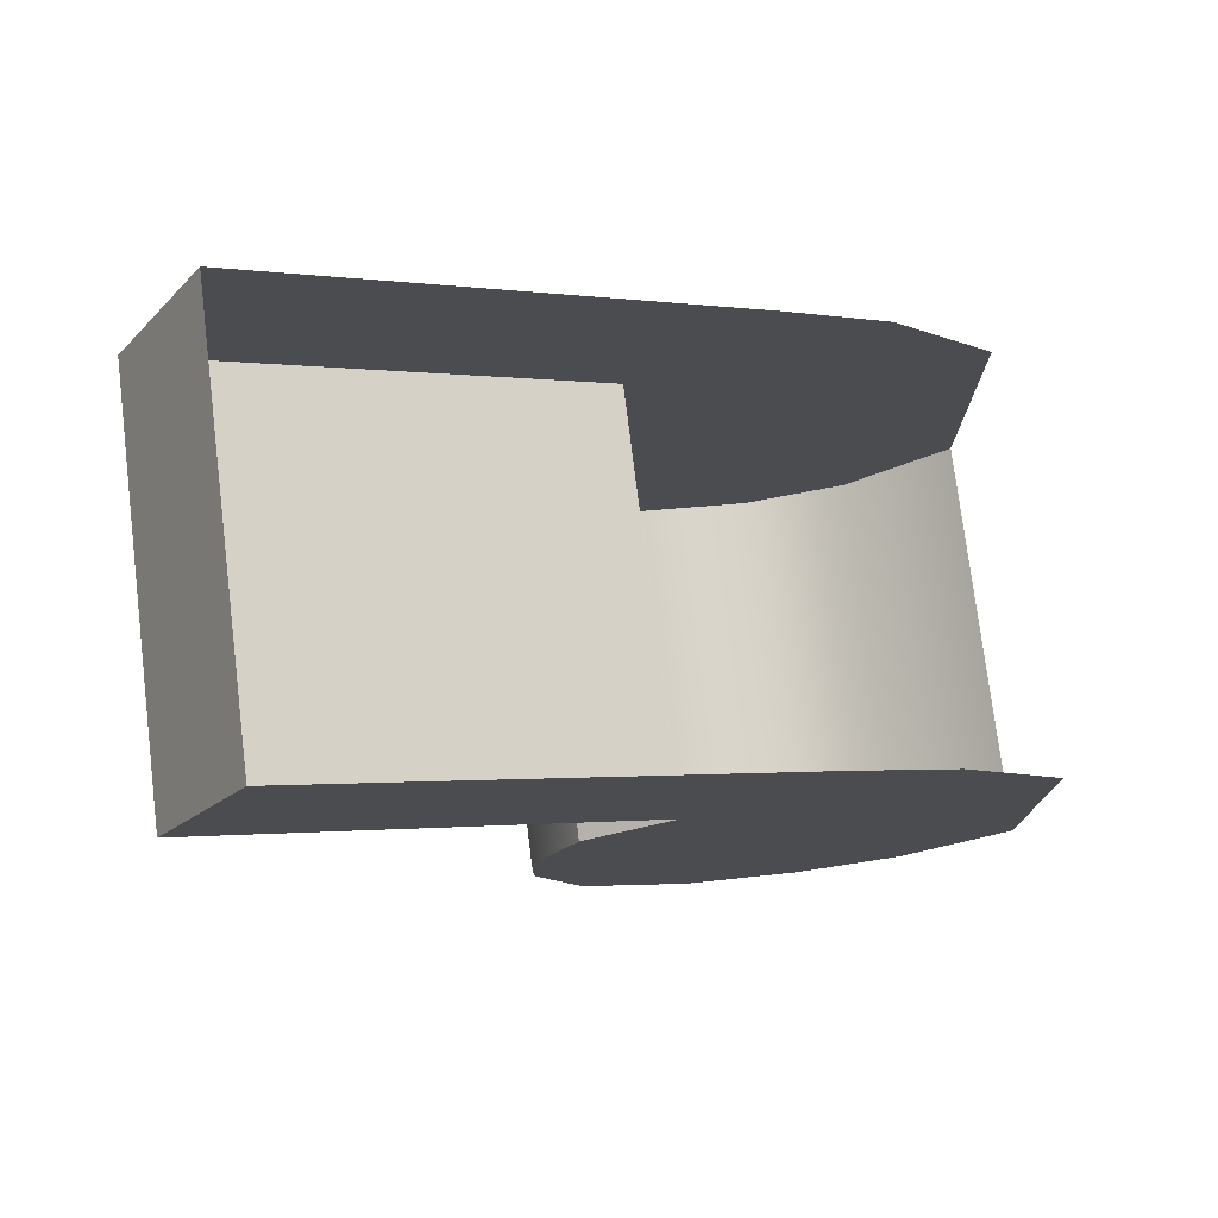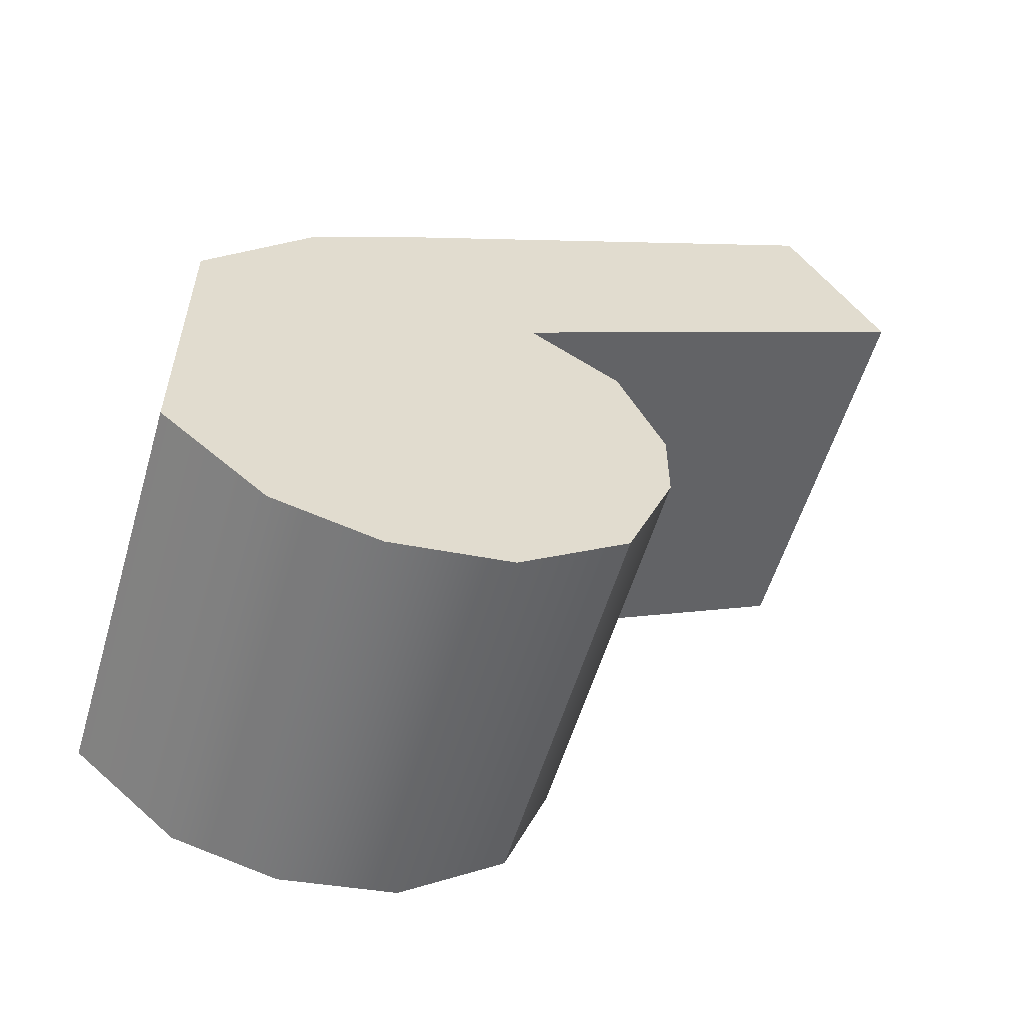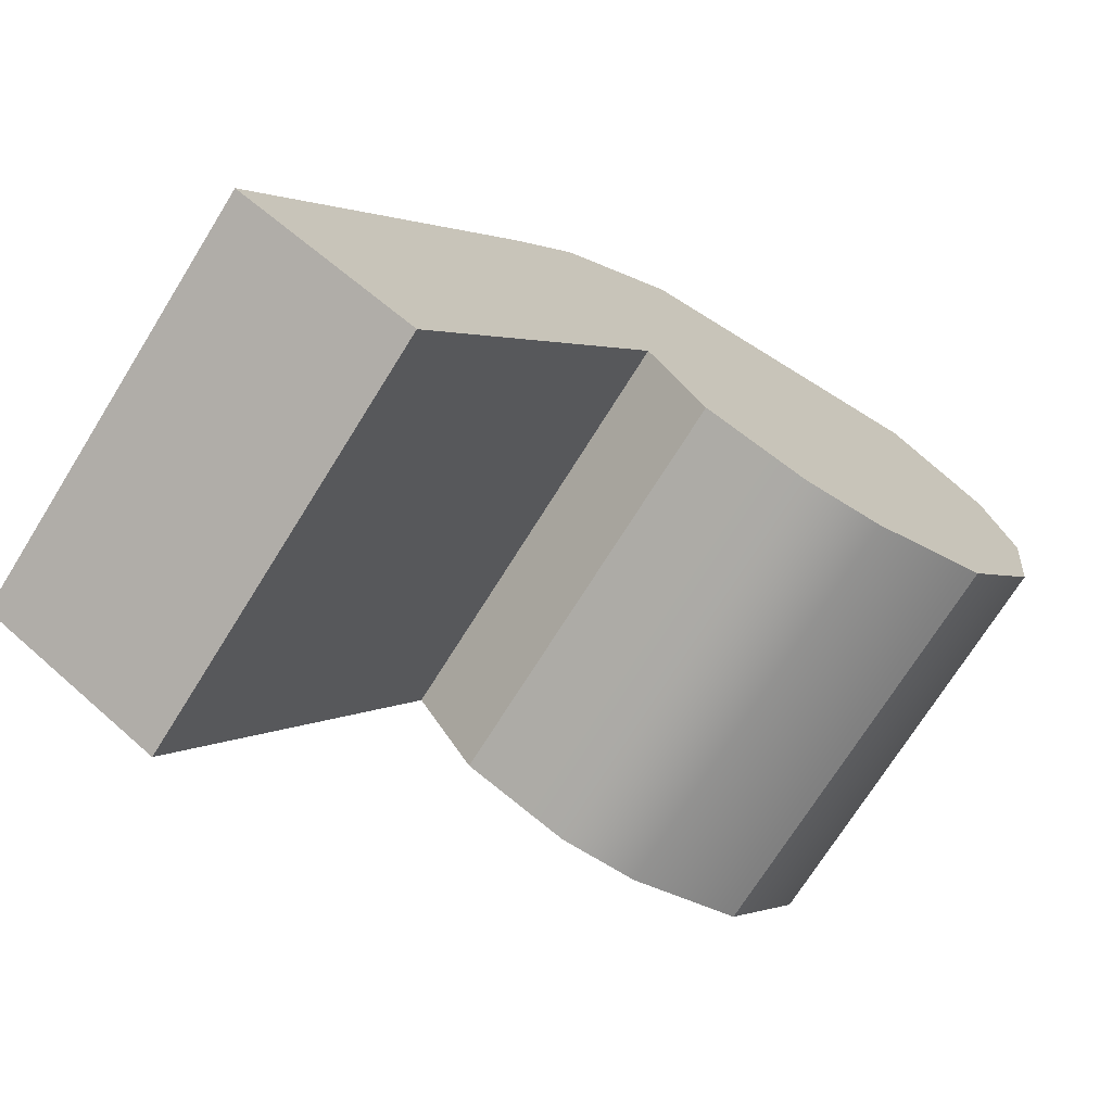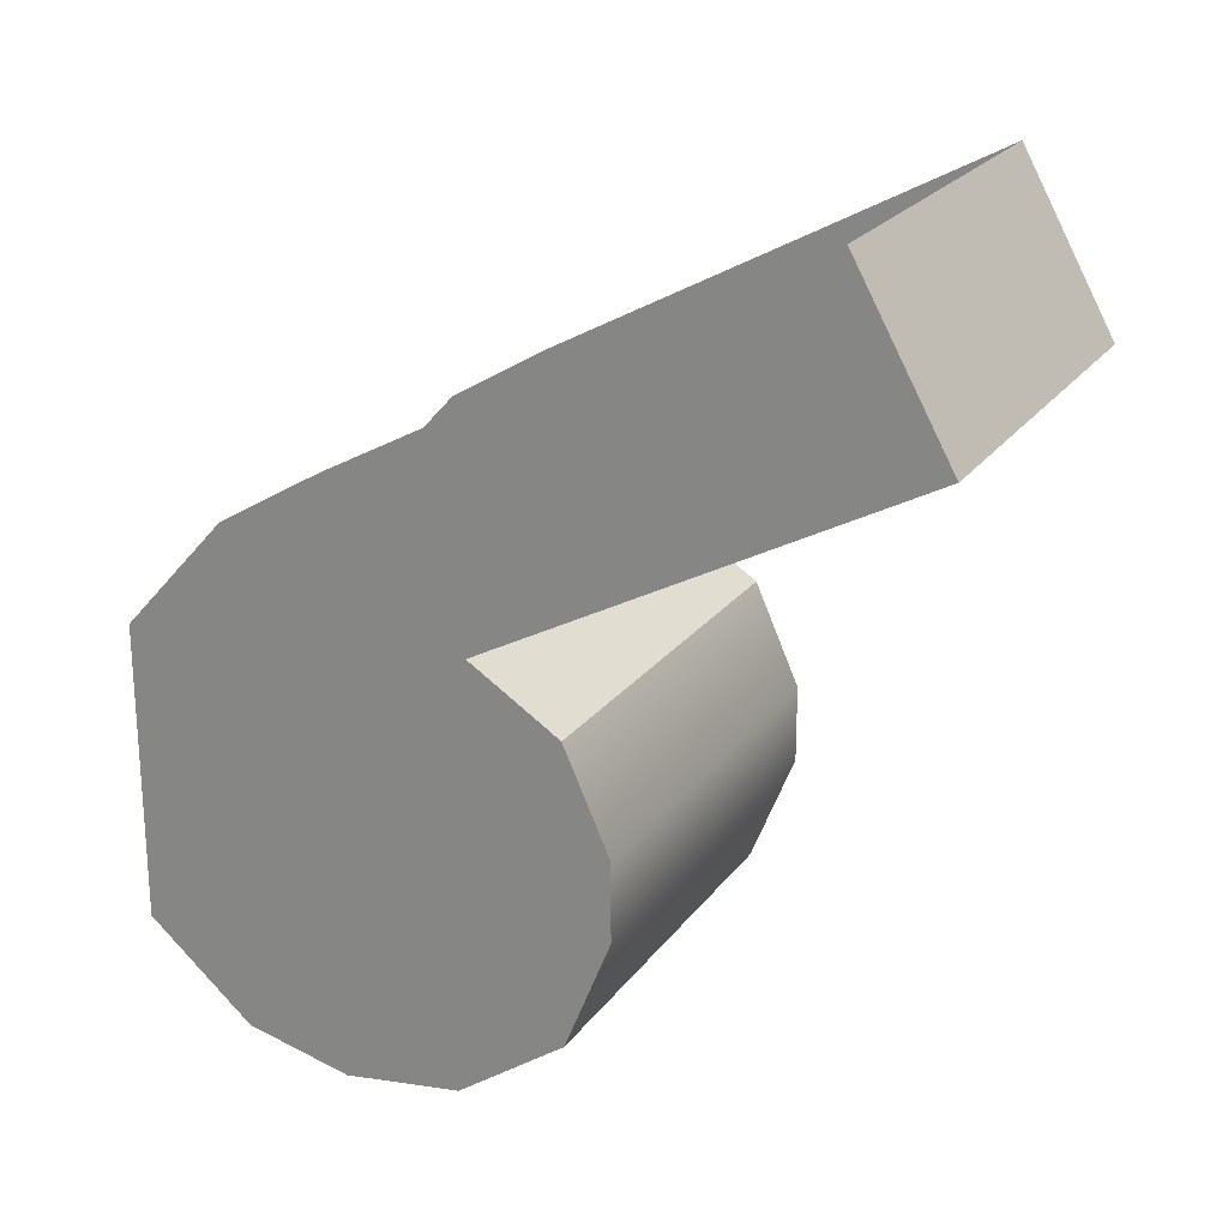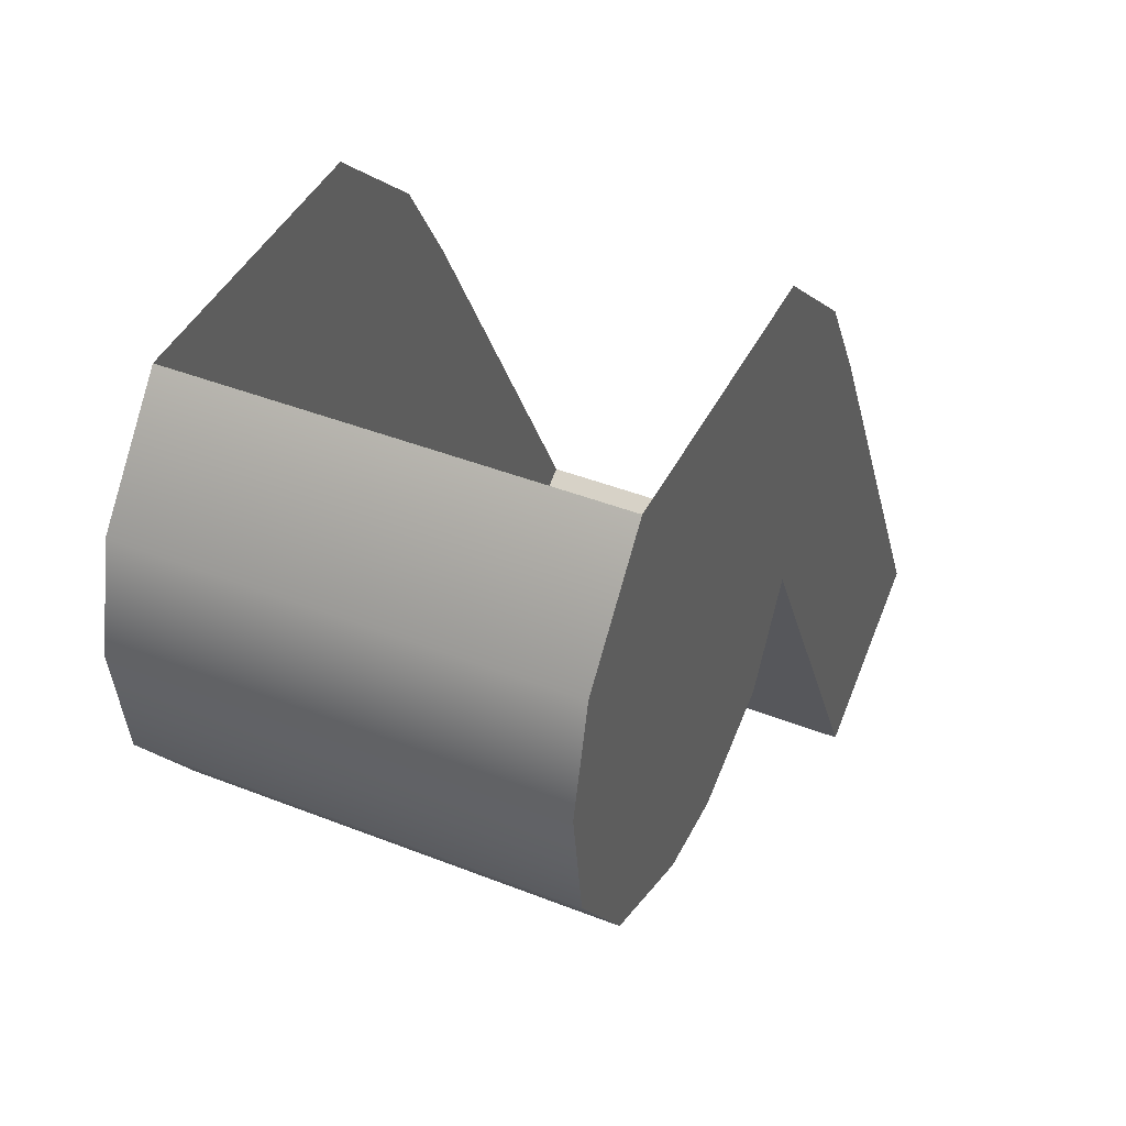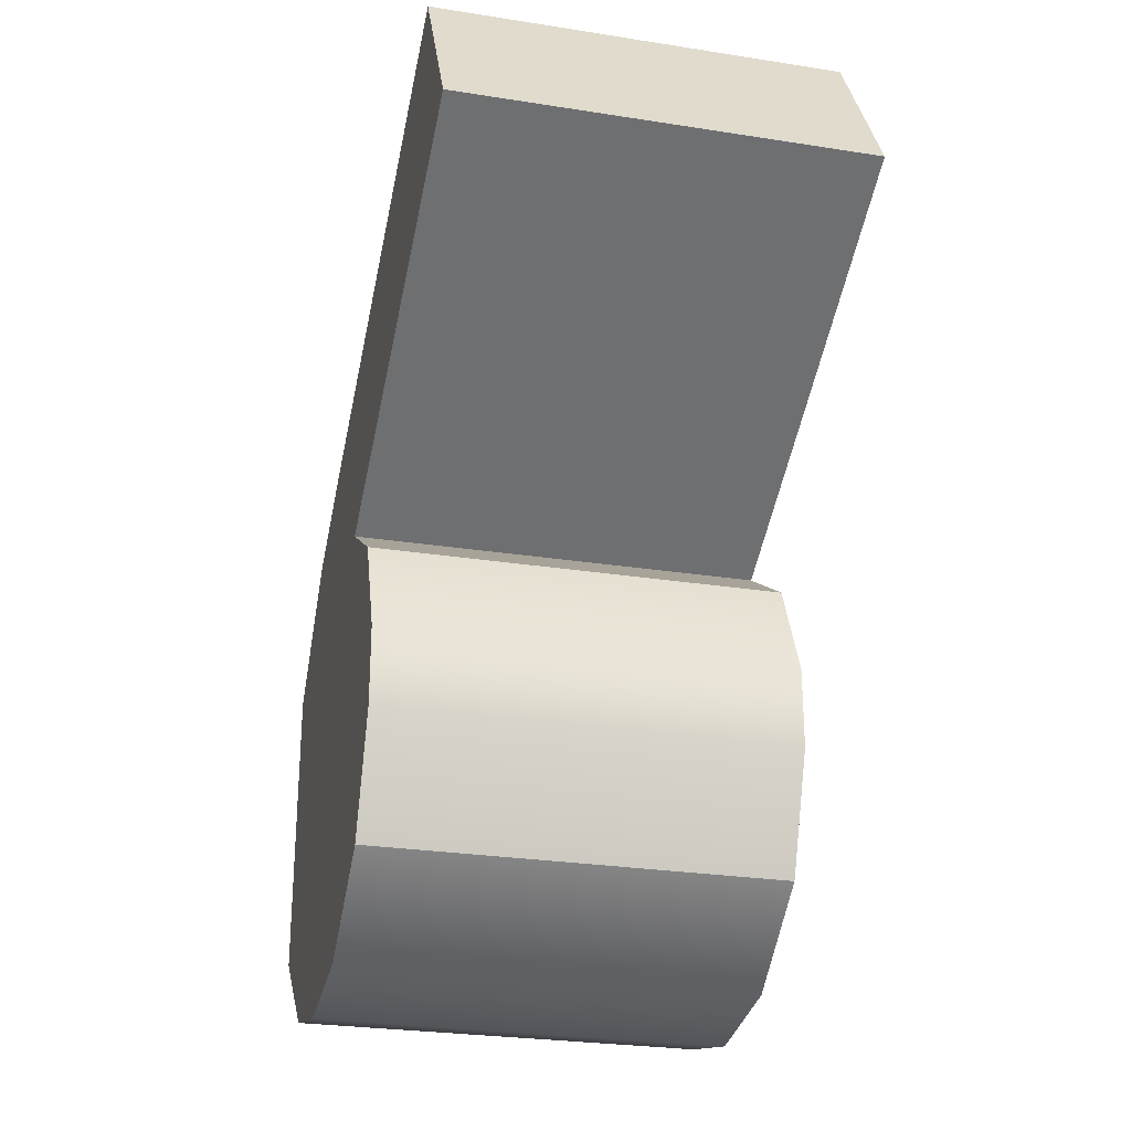
<metadata>
{"format":"obj","ext":"obj","renderer":"f3d","projection":"perspective","resolution":1024,"background":"white","views":[{"elev":76.0,"azim":83.0,"up":"+Z"},{"elev":-56.7,"azim":-106.5,"up":"+Z"},{"elev":-71.9,"azim":58.1,"up":"+Y"},{"elev":22.2,"azim":-63.6,"up":"+Z"},{"elev":43.2,"azim":-155.0,"up":"+Y"},{"elev":-27.0,"azim":-13.7,"up":"+Z"}]}
</metadata>
<code>
o sponza_208
v 30.2 66.6 18.24
v 30.2 66.6 18.37
v 30.2 66.68 18.54
v 30.2 66.68 18.04
v 30.2 67.06 17.89
v 30.2 67.06 18.88
v 30.2 67.24 18.78
v 30.2 67.24 17.93
v 30.2 67.42 18.58
v 30.2 67.42 18.08
v 30.2 66.83 18.64
v 30.2 66.86 17.91
v 30.2 66.11 19.01
v 30.2 66.27 19.3
v 30.2 67.24 17.93
v 30.89 67.24 17.93
v 30.89 67.06 17.89
v 30.2 67.06 17.89
v 30.89 67.42 18.08
v 30.2 67.42 18.08
v 30.89 66.68 18.54
v 30.89 66.83 18.64
v 30.2 66.83 18.64
v 30.2 66.68 18.54
v 30.2 66.86 17.91
v 30.89 66.86 17.91
v 30.89 66.68 18.04
v 30.2 66.68 18.04
v 30.2 66.83 18.64
v 30.89 66.83 18.64
v 30.89 66.11 19.01
v 30.2 66.11 19.01
v 30.2 66.11 19.01
v 30.89 66.11 19.01
v 30.89 66.27 19.3
v 30.2 66.27 19.3
v 30.89 66.6 18.24
v 30.89 66.68 18.04
v 30.89 66.68 18.54
v 30.89 66.6 18.37
v 30.89 67.24 18.78
v 30.89 67.06 18.88
v 30.89 67.06 17.89
v 30.89 67.24 17.93
v 30.89 67.42 18.58
v 30.89 67.42 18.08
v 30.89 66.83 18.64
v 30.89 66.86 17.91
v 30.89 66.27 19.3
v 30.89 66.11 19.01
v 30.2 66.6 18.37
v 30.2 66.6 18.24
v 30.89 66.6 18.24
v 30.89 66.6 18.37
v 30.2 66.68 18.04
v 30.89 66.68 18.04
v 30.89 66.68 18.54
v 30.2 66.68 18.54
f 1 2 3
f 1 3 4
f 5 6 7
f 5 7 8
f 8 7 9
f 8 9 10
f 11 6 5
f 11 5 12
f 4 3 11
f 4 11 12
f 11 13 14
f 11 14 6
f 15 16 17
f 15 17 18
f 19 16 15
f 19 15 20
f 21 22 23
f 21 23 24
f 25 26 27
f 25 27 28
f 29 30 31
f 29 31 32
f 33 34 35
f 33 35 36
f 37 38 39
f 37 39 40
f 41 42 43
f 41 43 44
f 45 41 44
f 45 44 46
f 43 42 47
f 43 47 48
f 38 48 47
f 38 47 39
f 47 42 49
f 47 49 50
f 51 52 53
f 51 53 54
f 52 55 56
f 52 56 53
f 17 26 25
f 17 25 18
f 54 57 58
f 54 58 51

</code>
